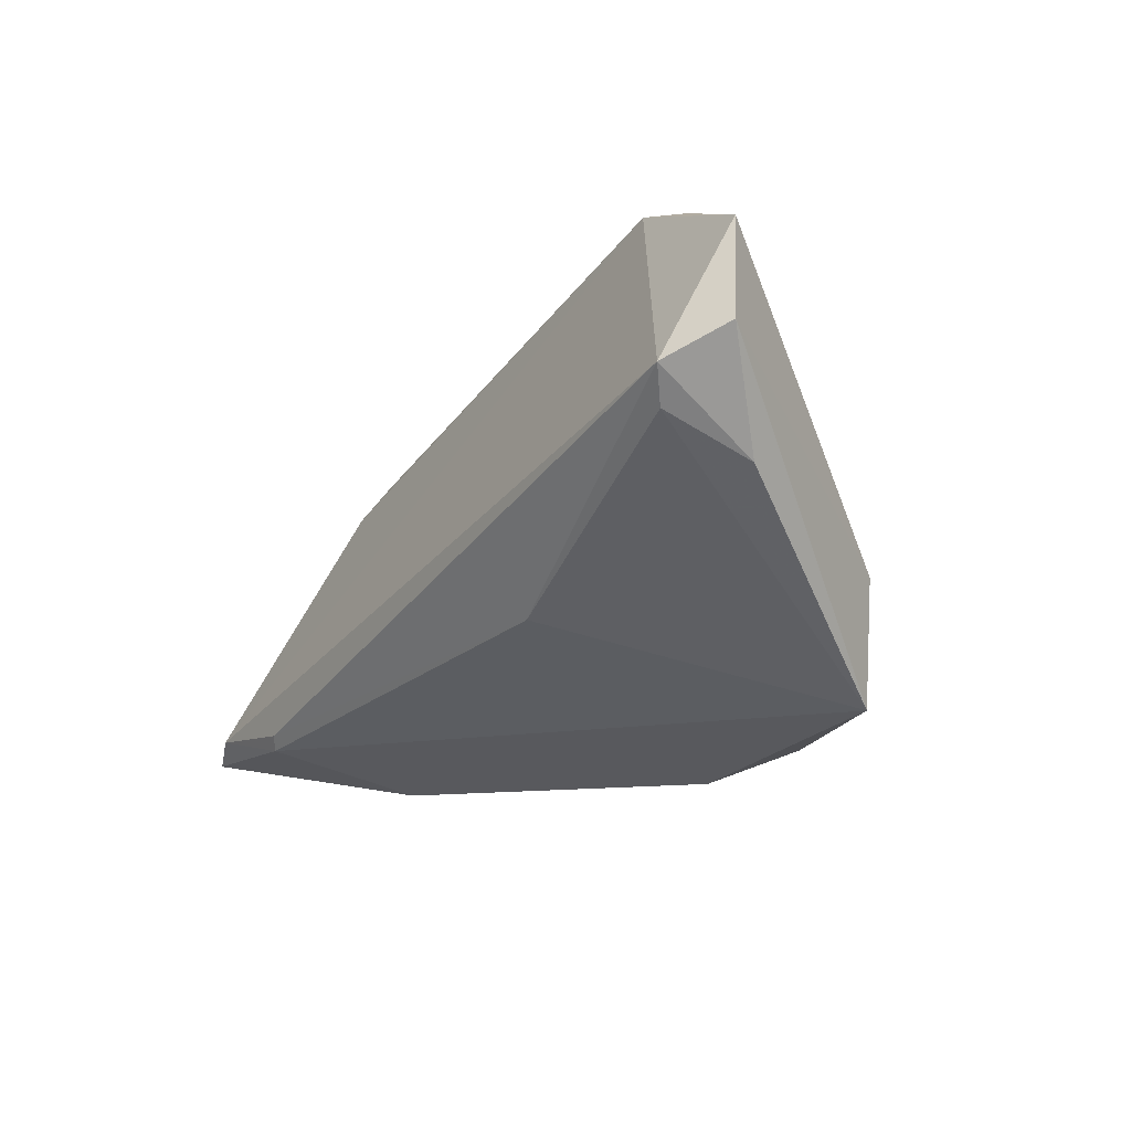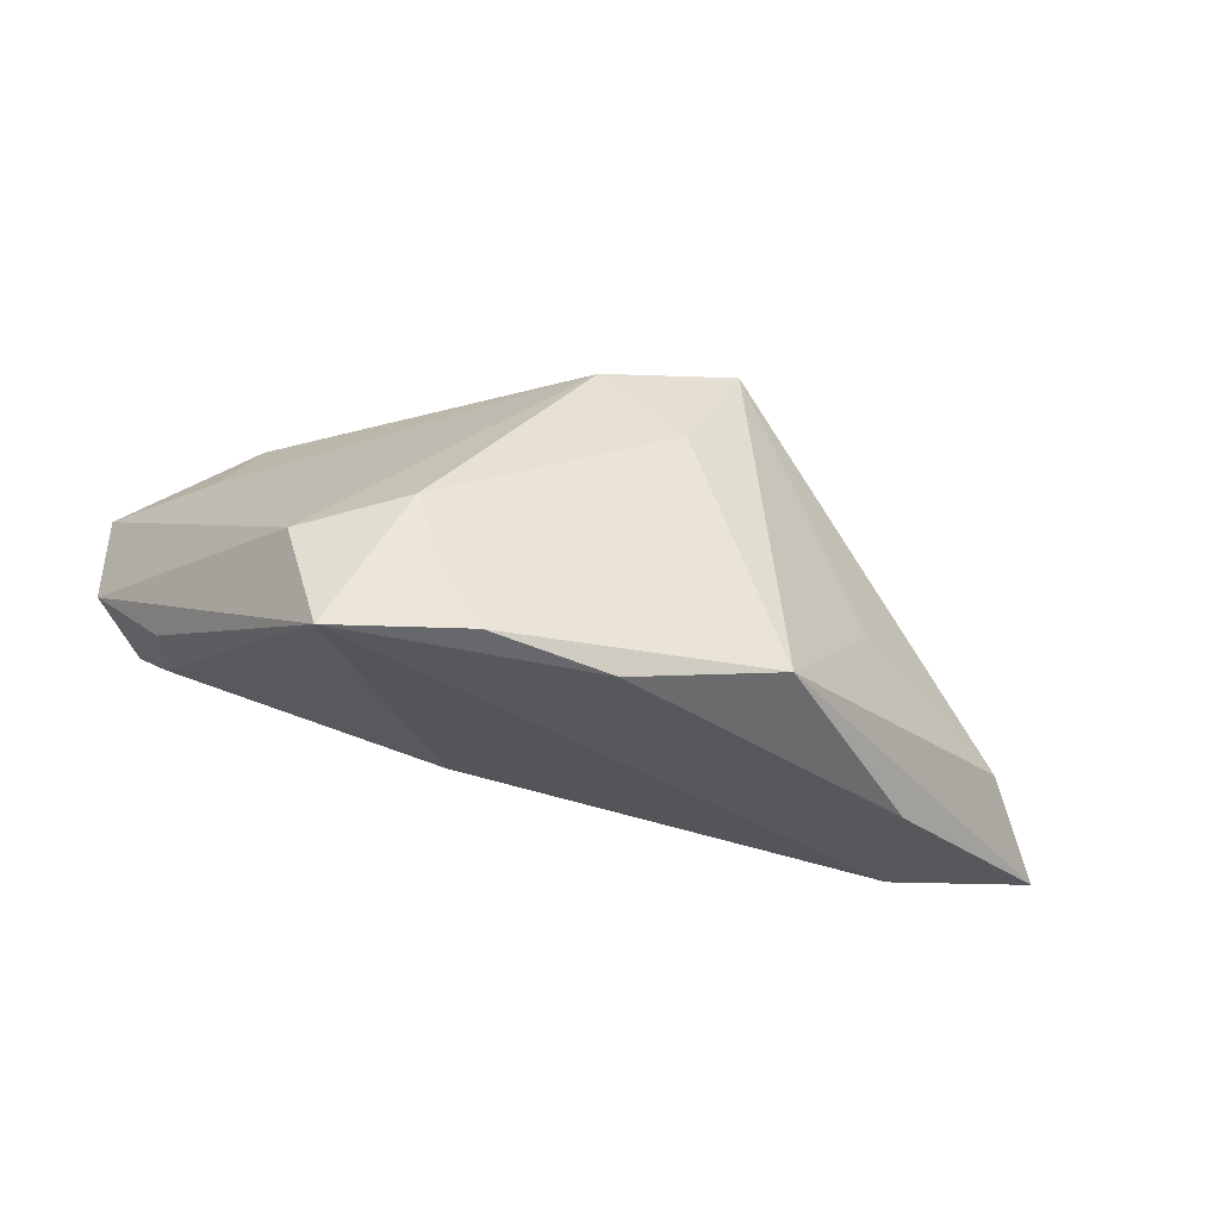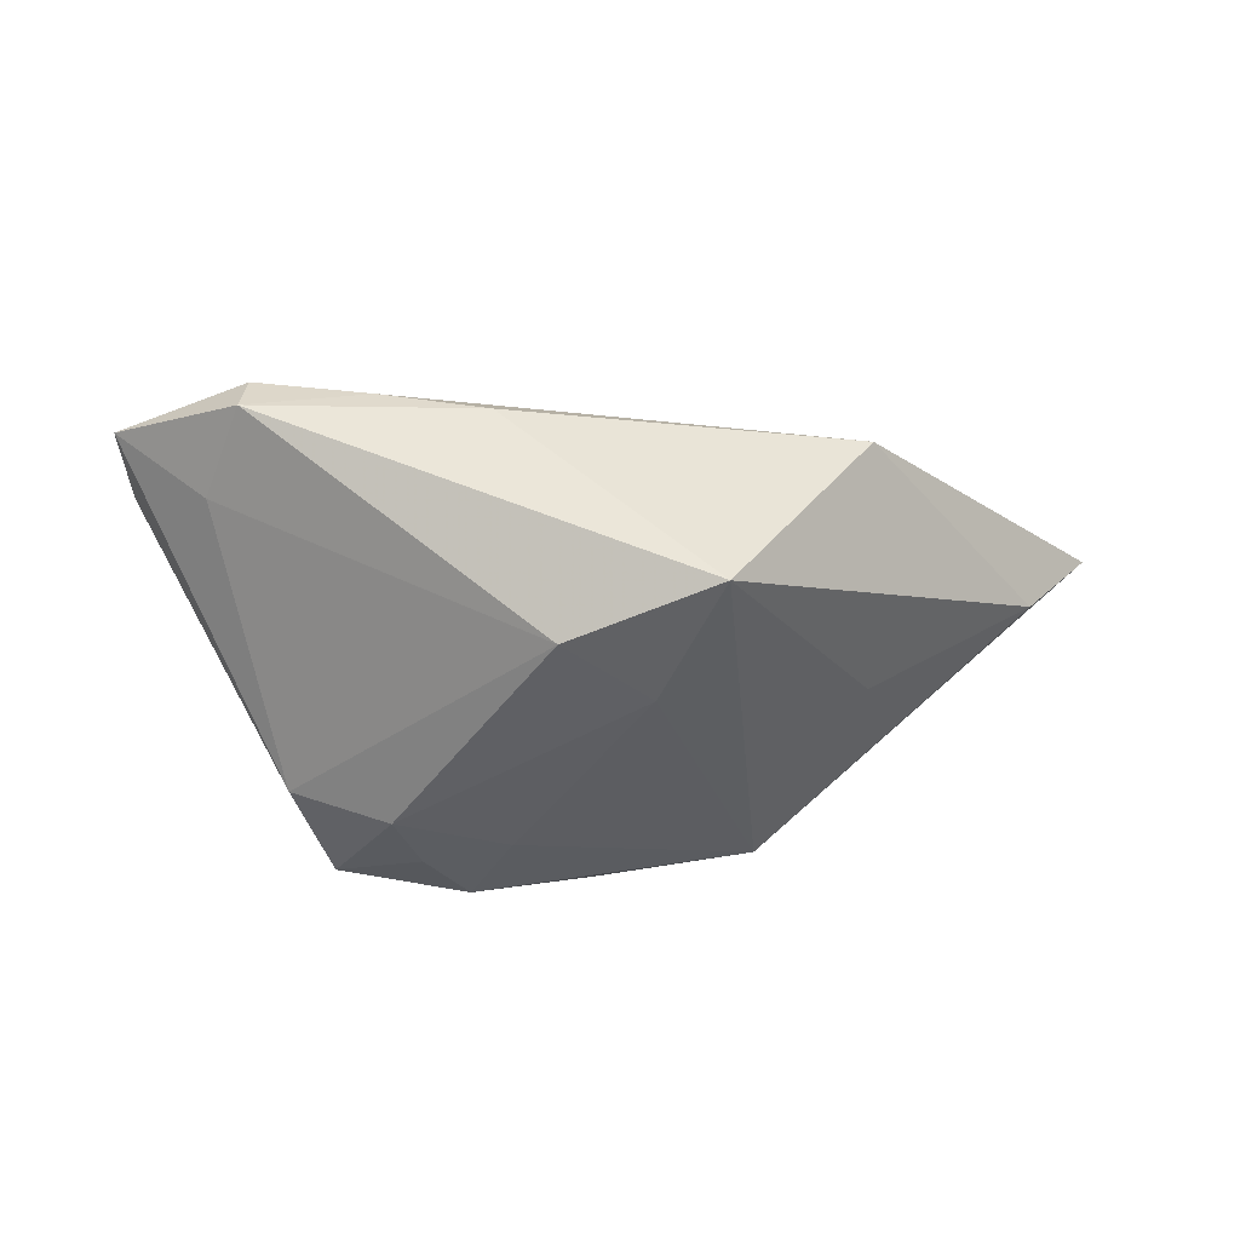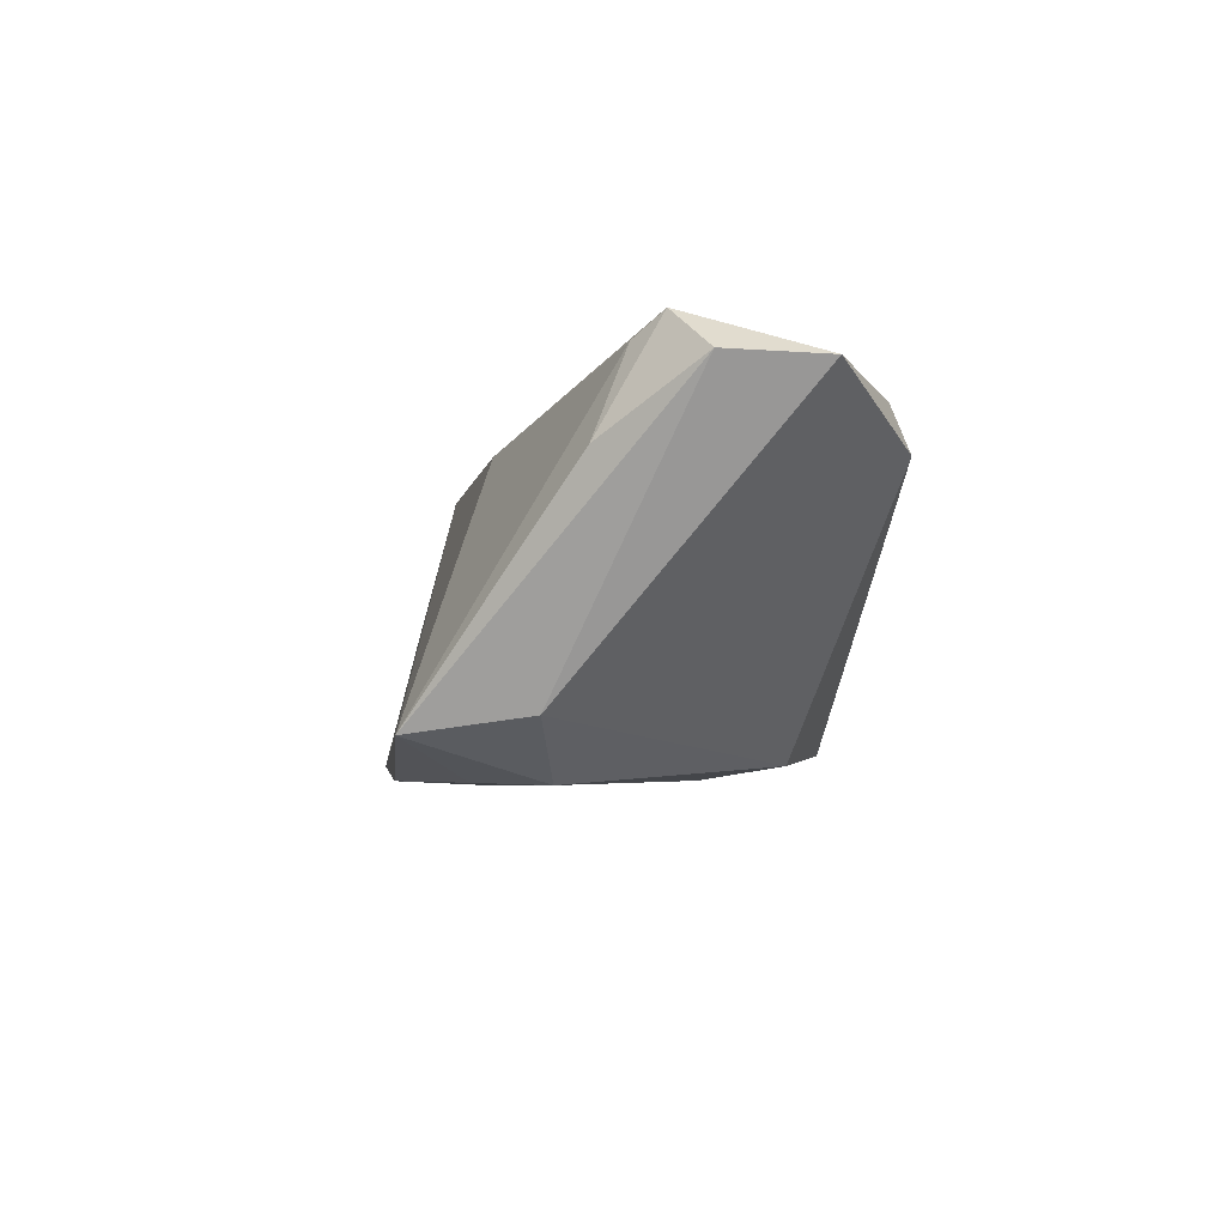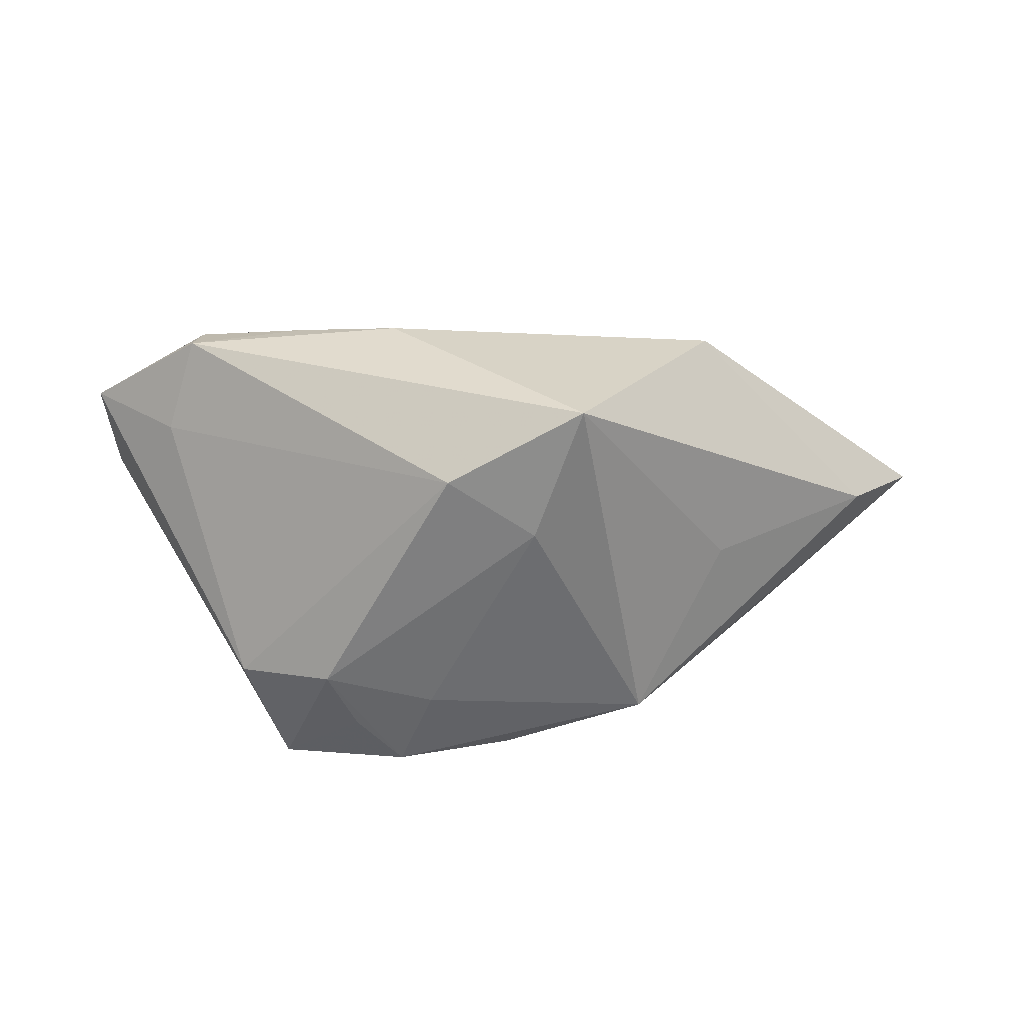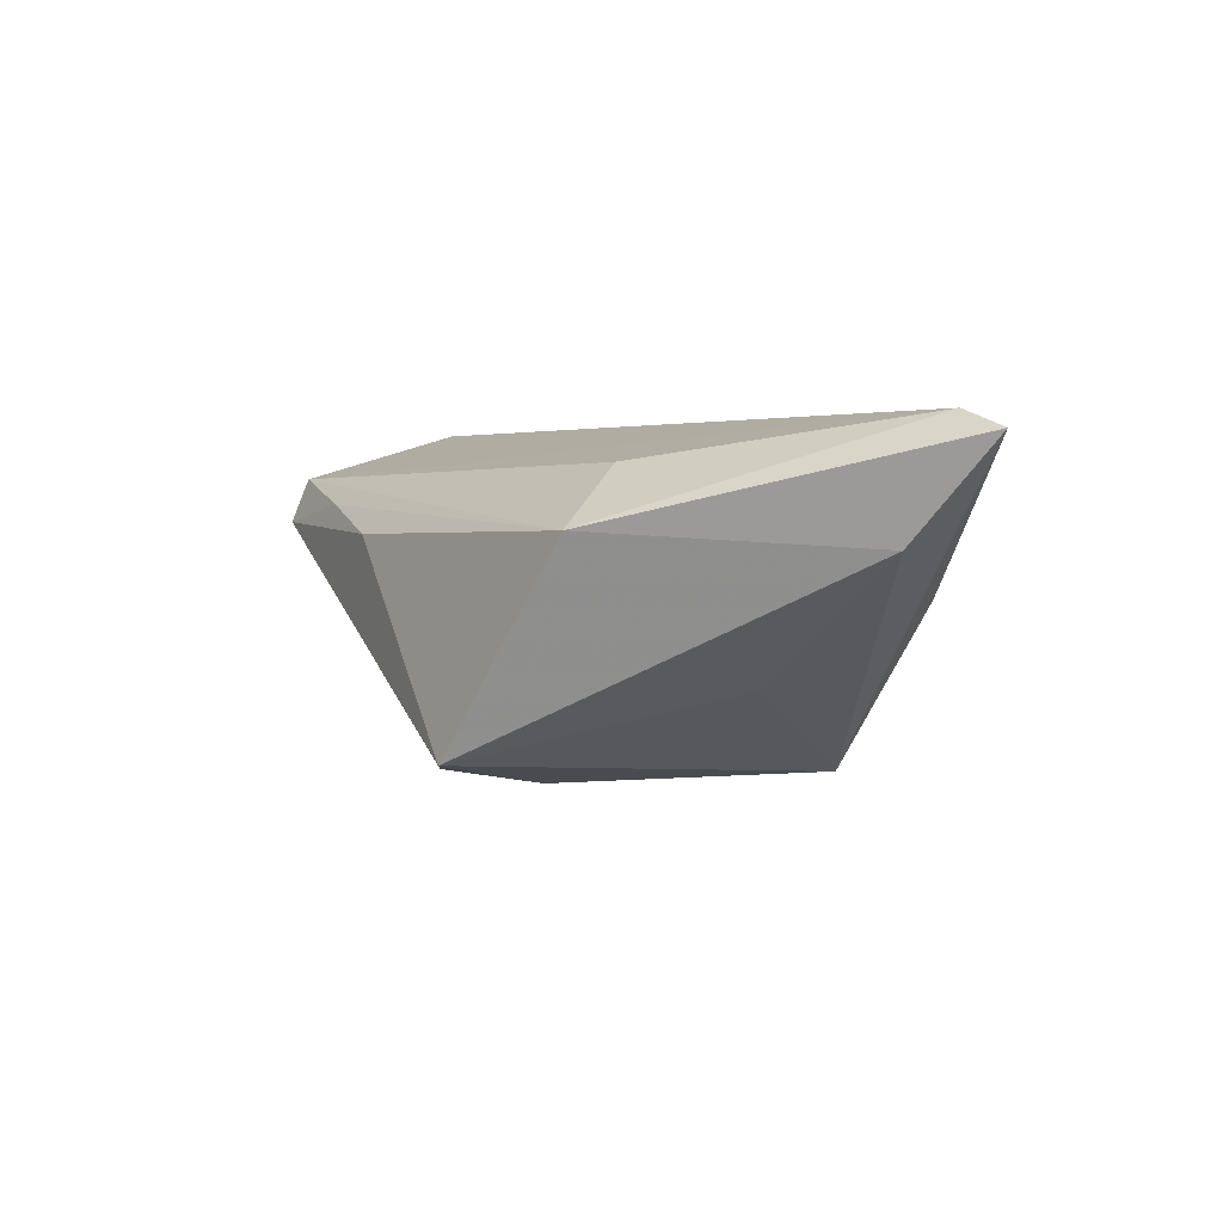
<metadata>
{"format":"obj","ext":"obj","renderer":"f3d","projection":"perspective","resolution":1024,"background":"white","views":[{"elev":-21.3,"azim":57.7,"up":"+Y"},{"elev":-42.2,"azim":166.0,"up":"+Y"},{"elev":-38.1,"azim":-178.5,"up":"+Z"},{"elev":-8.3,"azim":84.5,"up":"+Z"},{"elev":-52.7,"azim":-173.5,"up":"+Z"},{"elev":2.7,"azim":-115.0,"up":"+Z"}]}
</metadata>
<code>
v 0.04876 0.000447 0.02095
v 0.01948 -0.01753 -0.02376
v 0.04703 -0.007034 0.007503
v 0.04553 -0.002866 0.01838
v 0.02223 -0.008661 -0.02418
v -0.03408 0.01965 0.008509
v 0.03793 0.02714 0.008978
v 0.01142 -0.01494 0.01374
v 0.03119 -0.02551 -0.01979
v 0.05486 0.004227 0.01535
v 0.05493 0.01651 0.01498
v -0.02014 -0.02181 -0.02038
v 0.0226 0.02613 0.01132
v 0.001624 0.02004 -0.02035
v -0.01679 0.02714 -0.01766
v 0.01437 -0.02556 -0.02328
v -0.03995 -0.02235 0.000697
v 0.03749 0.025 0.01462
v -0.02814 0.01081 0.01585
v 0.008629 -0.01491 -0.02331
v -0.05503 -0.008841 0.006533
v -0.06392 -0.01524 0.01878
v -0.000779 -0.02664 -0.02053
v -0.03365 -0.004107 -0.009161
v -0.04474 -0.01773 0.01929
v -0.04313 -0.01616 0.02033
v -0.05809 -0.0135 0.02095
v 0.03509 -0.01091 -0.01796
v -0.00874 0.01094 -0.02139
v 0.04284 0.01625 0.004586
v 0.009075 0.02714 0.007711
f 4 8 9
f 22 12 17
f 21 12 22
f 22 6 21
f 21 6 15
f 29 12 15
f 15 6 31
f 31 7 15
f 30 7 11
f 15 7 14
f 14 29 15
f 5 29 14
f 7 30 14
f 11 7 18
f 6 19 18
f 28 9 5
f 28 30 11
f 11 10 28
f 28 10 9
f 5 14 28
f 28 14 30
f 16 5 2
f 2 9 16
f 5 9 2
f 23 12 16
f 23 17 12
f 16 9 23
f 15 12 24
f 24 21 15
f 12 21 24
f 12 29 20
f 20 29 5
f 16 12 20
f 20 5 16
f 25 23 9
f 17 23 25
f 25 9 8
f 8 26 25
f 22 17 25
f 27 18 19
f 27 6 22
f 27 19 6
f 22 25 27
f 27 25 26
f 7 31 13
f 13 18 7
f 13 31 6
f 6 18 13
f 4 9 3
f 9 10 3
f 4 3 1
f 1 3 10
f 1 10 11
f 11 18 1
f 18 27 1
f 1 27 26
f 1 8 4
f 1 26 8

</code>
